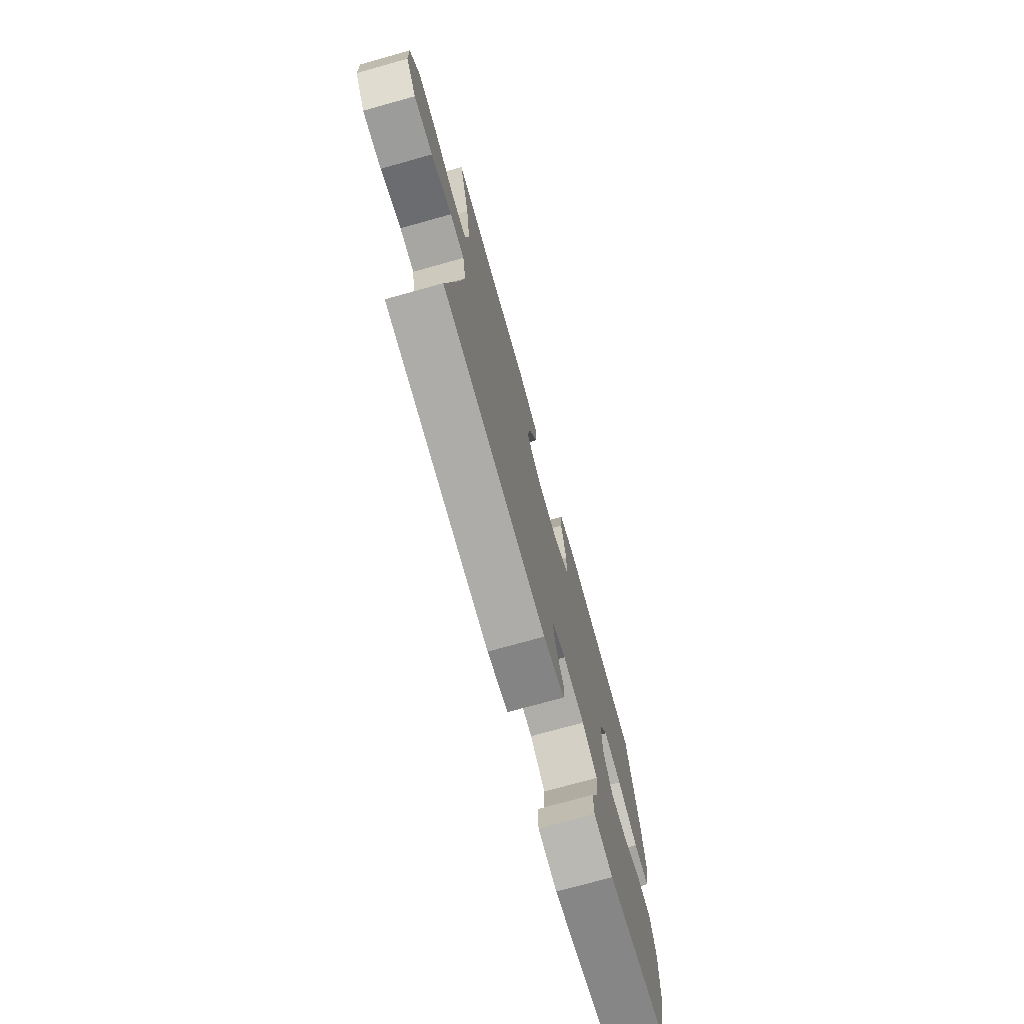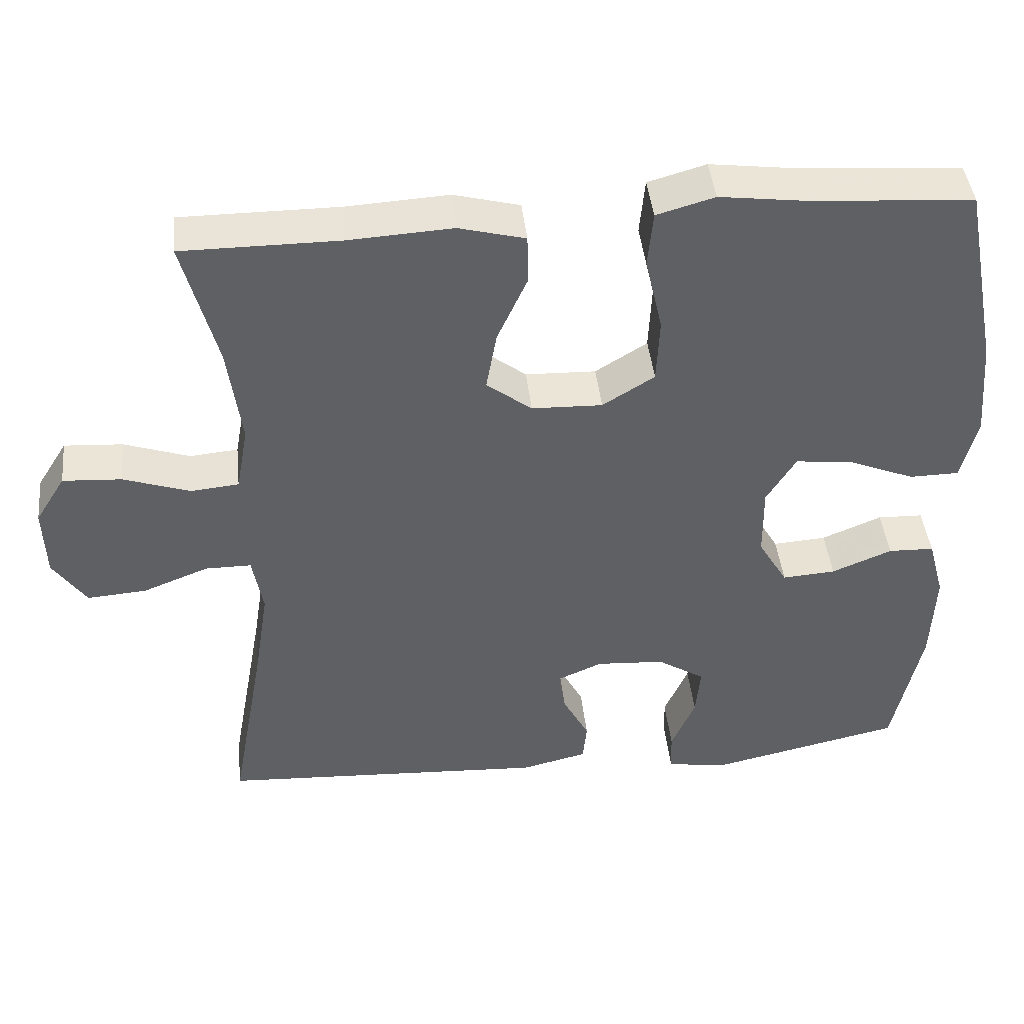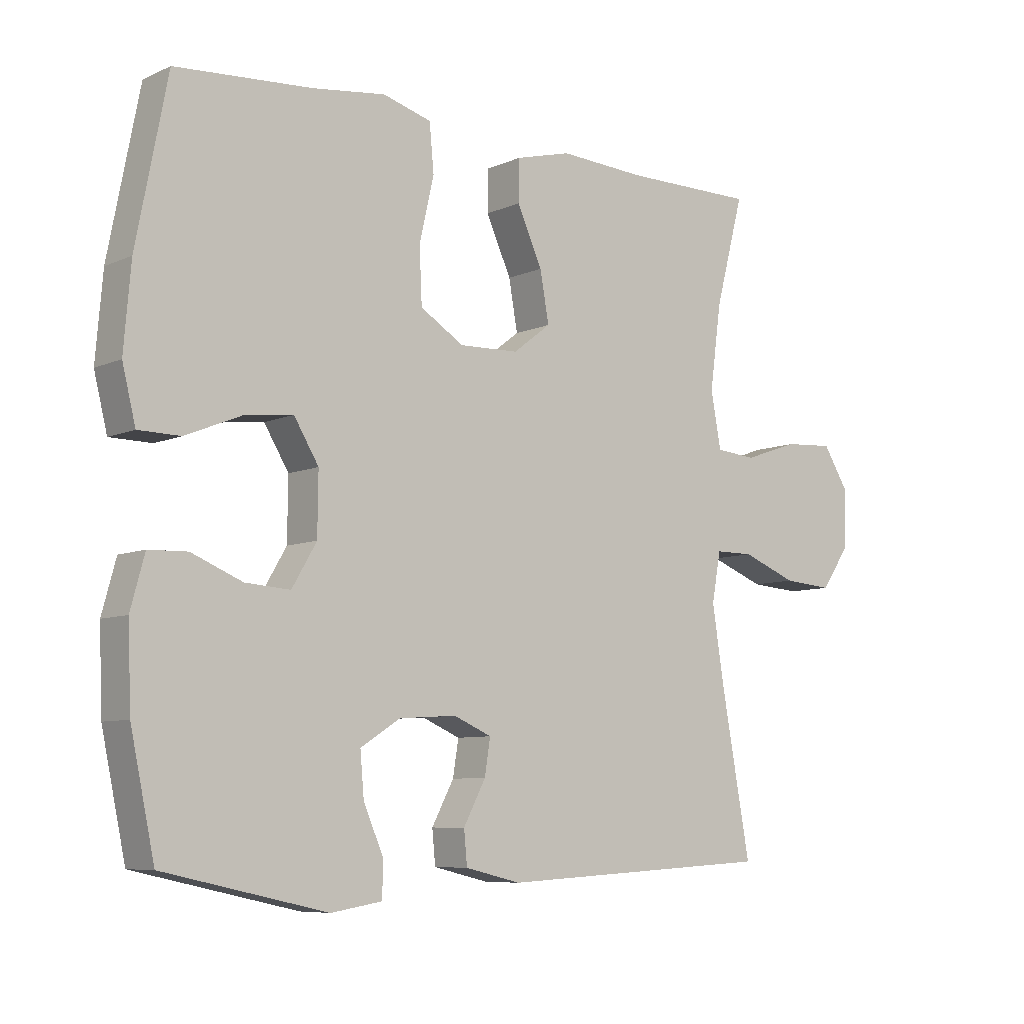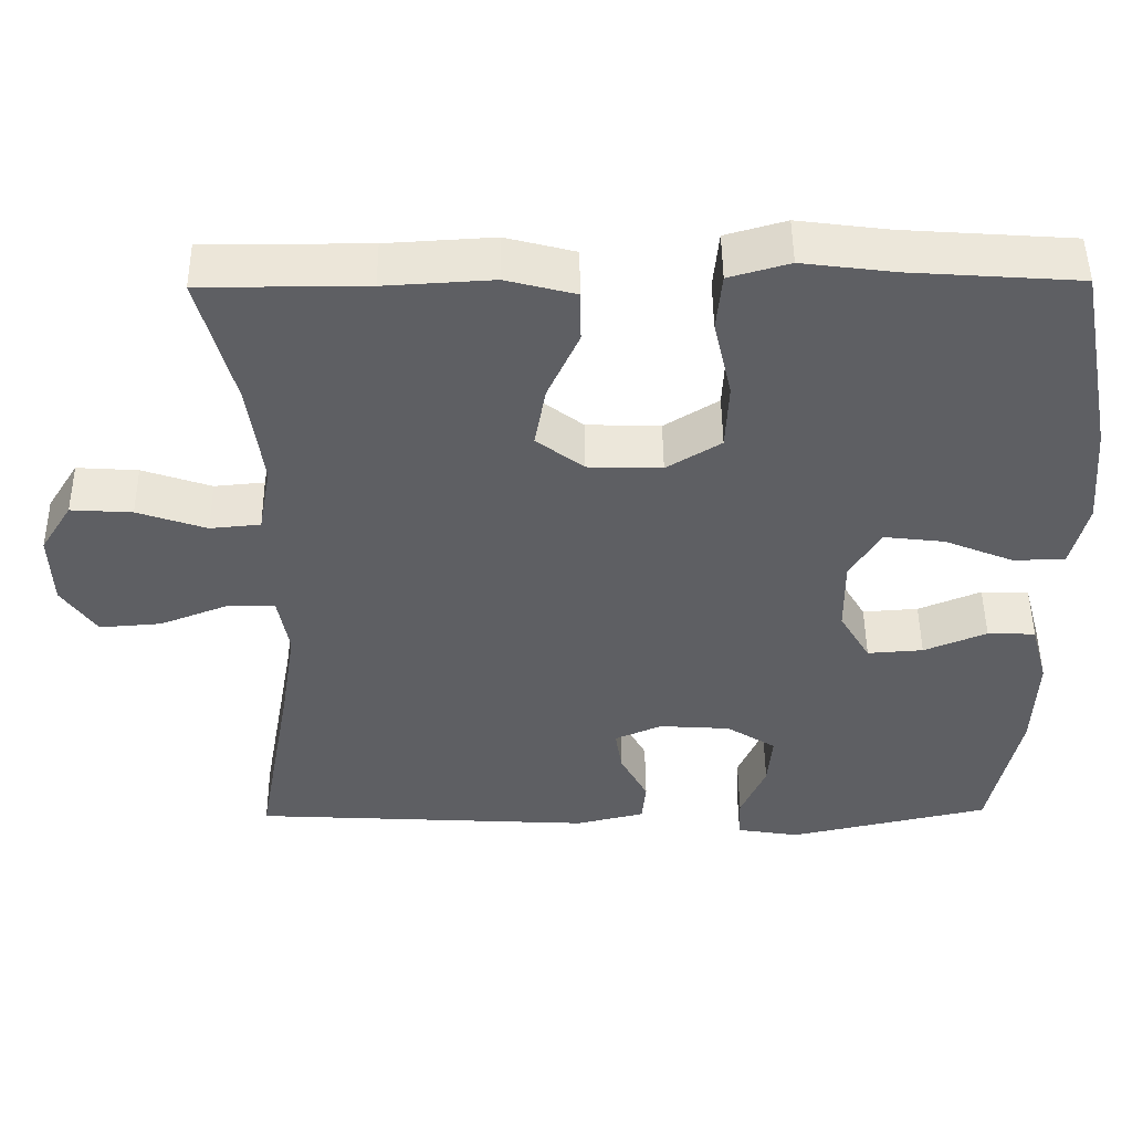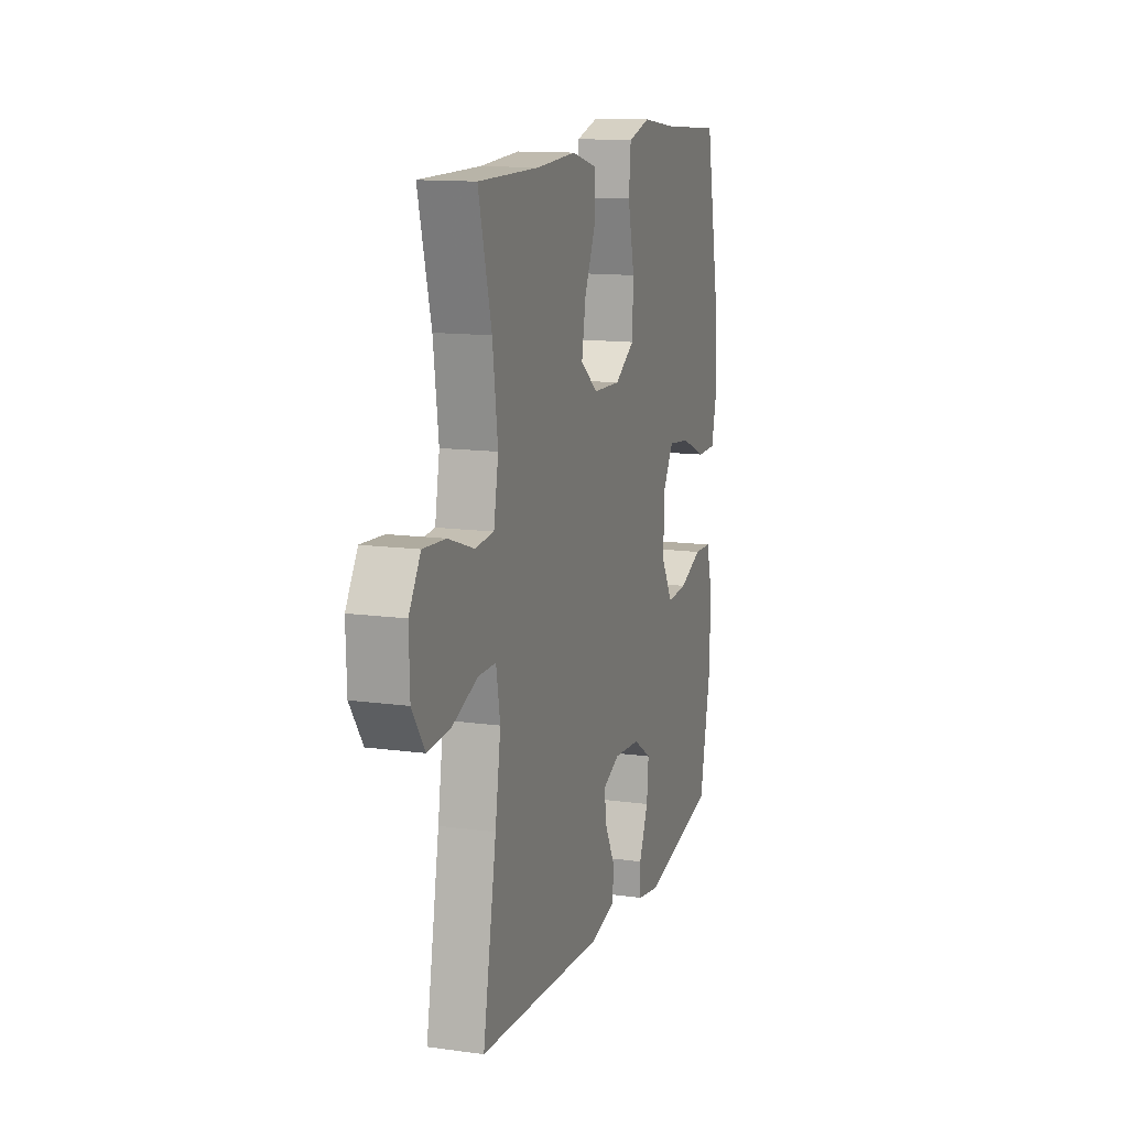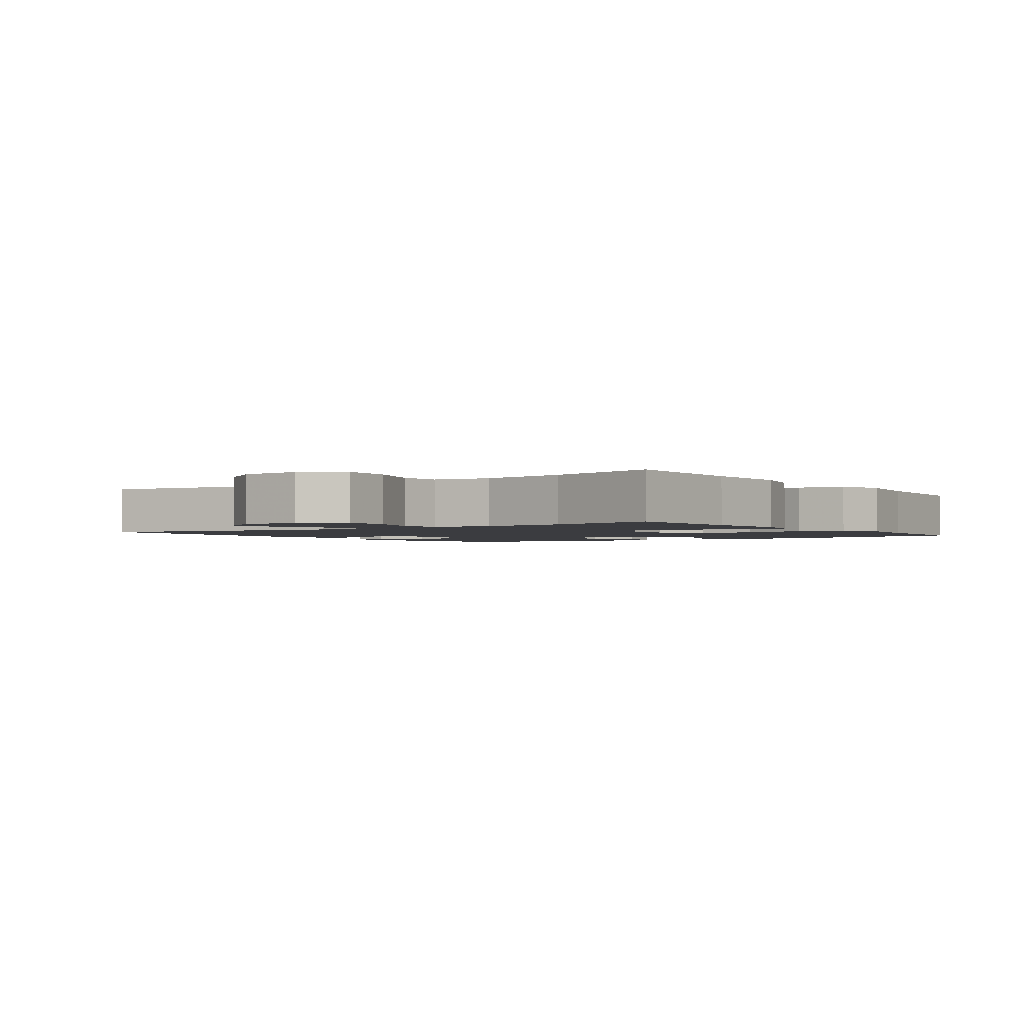
<metadata>
{"format":"obj","ext":"obj","renderer":"f3d","projection":"perspective","resolution":1024,"background":"white","views":[{"elev":-74.0,"azim":-74.4,"up":"+Z"},{"elev":43.5,"azim":-6.1,"up":"+Z"},{"elev":-7.6,"azim":140.9,"up":"+Z"},{"elev":49.0,"azim":-0.6,"up":"+Z"},{"elev":13.0,"azim":-72.5,"up":"+Z"},{"elev":-2.0,"azim":-54.9,"up":"+Y"}]}
</metadata>
<code>
v -0.5 0.07 -0.5
v -0.454 0.07 -0.245
v -0.435 0.07 -0.123
v -0.449 0.07 -0.045
v -0.51 0.07 -0.045
v -0.597 0.07 -0.079
v -0.676 0.07 -0.085
v -0.72 0.07 -0.021
v -0.723 0.07 0.073
v -0.683 0.07 0.137
v -0.605 0.07 0.132
v -0.517 0.07 0.102
v -0.453 0.07 0.108
v -0.437 0.07 0.196
v -0.455 0.07 0.329
v -0.5 0.07 0.5
v -0.291 0.07 0.5
v -0.154 0.07 0.508
v -0.066 0.07 0.485
v -0.065 0.07 0.419
v -0.105 0.07 0.331
v -0.119 0.07 0.252
v -0.059 0.07 0.206
v 0.035 0.07 0.203
v 0.104 0.07 0.246
v 0.108 0.07 0.333
v 0.085 0.07 0.434
v 0.092 0.07 0.508
v 0.169 0.07 0.53
v 0.285 0.07 0.515
v 0.5 0.07 0.5
v 0.549 0.07 0.248
v 0.56 0.07 0.117
v 0.539 0.07 0.032
v 0.473 0.07 0.031
v 0.385 0.07 0.067
v 0.308 0.07 0.076
v 0.269 0.07 0.012
v 0.27 0.07 -0.084
v 0.309 0.07 -0.15
v 0.38 0.07 -0.145
v 0.46 0.07 -0.112
v 0.521 0.07 -0.114
v 0.543 0.07 -0.195
v 0.538 0.07 -0.321
v 0.5 0.07 -0.5
v 0.243 0.07 -0.557
v 0.163 0.07 -0.544
v 0.161 0.07 -0.49
v 0.193 0.07 -0.416
v 0.199 0.07 -0.348
v 0.136 0.07 -0.308
v 0.045 0.07 -0.302
v -0.015 0.07 -0.328
v -0.006 0.07 -0.384
v 0.029 0.07 -0.45
v 0.024 0.07 -0.503
v -0.064 0.07 -0.524
v -0.5 0 -0.5
v -0.454 0 -0.245
v -0.435 0 -0.123
v -0.449 0 -0.045
v -0.51 0 -0.045
v -0.597 0 -0.079
v -0.676 0 -0.085
v -0.72 0 -0.021
v -0.723 0 0.073
v -0.683 0 0.137
v -0.605 0 0.132
v -0.517 0 0.102
v -0.453 0 0.108
v -0.437 0 0.196
v -0.455 0 0.329
v -0.5 0 0.5
v -0.291 0 0.5
v -0.154 0 0.508
v -0.066 0 0.485
v -0.065 0 0.419
v -0.105 0 0.331
v -0.119 0 0.252
v -0.059 0 0.206
v 0.035 0 0.203
v 0.104 0 0.246
v 0.108 0 0.333
v 0.085 0 0.434
v 0.092 0 0.508
v 0.169 0 0.53
v 0.285 0 0.515
v 0.5 0 0.5
v 0.549 0 0.248
v 0.56 0 0.117
v 0.539 0 0.032
v 0.473 0 0.031
v 0.385 0 0.067
v 0.308 0 0.076
v 0.269 0 0.012
v 0.27 0 -0.084
v 0.309 0 -0.15
v 0.38 0 -0.145
v 0.46 0 -0.112
v 0.521 0 -0.114
v 0.543 0 -0.195
v 0.538 0 -0.321
v 0.5 0 -0.5
v 0.243 0 -0.557
v 0.163 0 -0.544
v 0.161 0 -0.49
v 0.193 0 -0.416
v 0.199 0 -0.348
v 0.136 0 -0.308
v 0.045 0 -0.302
v -0.015 0 -0.328
v -0.006 0 -0.384
v 0.029 0 -0.45
v 0.024 0 -0.503
v -0.064 0 -0.524
f 58 1 2
f 57 58 2
f 56 57 2
f 55 56 2
f 54 55 2 3
f 53 54 3 4
f 52 53 4
f 48 49 50
f 47 48 50
f 46 47 50
f 45 46 50
f 44 45 50
f 43 44 50
f 42 43 50
f 41 42 50
f 40 41 50 51
f 39 40 51 52
f 34 35 36
f 33 34 36
f 32 33 36
f 31 32 36
f 30 31 36
f 30 36 37
f 29 30 37
f 28 29 37
f 27 28 37
f 26 27 37
f 25 26 37 38
f 19 20 21
f 18 19 21
f 17 18 21
f 17 21 22
f 16 17 22
f 15 16 22
f 14 15 22 23
f 10 11 12
f 9 10 12
f 8 9 12
f 7 8 12
f 6 7 12
f 5 6 12
f 4 5 12 13
f 14 23 24
f 13 14 24
f 4 13 24
f 52 4 24
f 38 39 52
f 25 38 52
f 24 25 52
f 60 59 116
f 60 116 115
f 60 115 114
f 60 114 113
f 61 60 113 112
f 62 61 112 111
f 62 111 110
f 108 107 106
f 108 106 105
f 108 105 104
f 108 104 103
f 108 103 102
f 108 102 101
f 108 101 100
f 108 100 99
f 109 108 99 98
f 110 109 98 97
f 94 93 92
f 94 92 91
f 94 91 90
f 94 90 89
f 94 89 88
f 95 94 88
f 95 88 87
f 95 87 86
f 95 86 85
f 95 85 84
f 96 95 84 83
f 79 78 77
f 79 77 76
f 79 76 75
f 80 79 75
f 80 75 74
f 80 74 73
f 81 80 73 72
f 70 69 68
f 70 68 67
f 70 67 66
f 70 66 65
f 70 65 64
f 70 64 63
f 71 70 63 62
f 82 81 72
f 82 72 71
f 82 71 62
f 82 62 110
f 110 97 96
f 110 96 83
f 110 83 82
f 1 59 60 2
f 2 60 61 3
f 3 61 62 4
f 4 62 63 5
f 5 63 64 6
f 6 64 65 7
f 7 65 66 8
f 8 66 67 9
f 9 67 68 10
f 10 68 69 11
f 11 69 70 12
f 12 70 71 13
f 13 71 72 14
f 14 72 73 15
f 15 73 74 16
f 16 74 75 17
f 17 75 76 18
f 18 76 77 19
f 19 77 78 20
f 20 78 79 21
f 21 79 80 22
f 22 80 81 23
f 23 81 82 24
f 24 82 83 25
f 25 83 84 26
f 26 84 85 27
f 27 85 86 28
f 28 86 87 29
f 29 87 88 30
f 30 88 89 31
f 31 89 90 32
f 32 90 91 33
f 33 91 92 34
f 34 92 93 35
f 35 93 94 36
f 36 94 95 37
f 37 95 96 38
f 38 96 97 39
f 39 97 98 40
f 40 98 99 41
f 41 99 100 42
f 42 100 101 43
f 43 101 102 44
f 44 102 103 45
f 45 103 104 46
f 46 104 105 47
f 47 105 106 48
f 48 106 107 49
f 49 107 108 50
f 50 108 109 51
f 51 109 110 52
f 52 110 111 53
f 53 111 112 54
f 54 112 113 55
f 55 113 114 56
f 56 114 115 57
f 57 115 116 58
f 58 116 59 1

</code>
